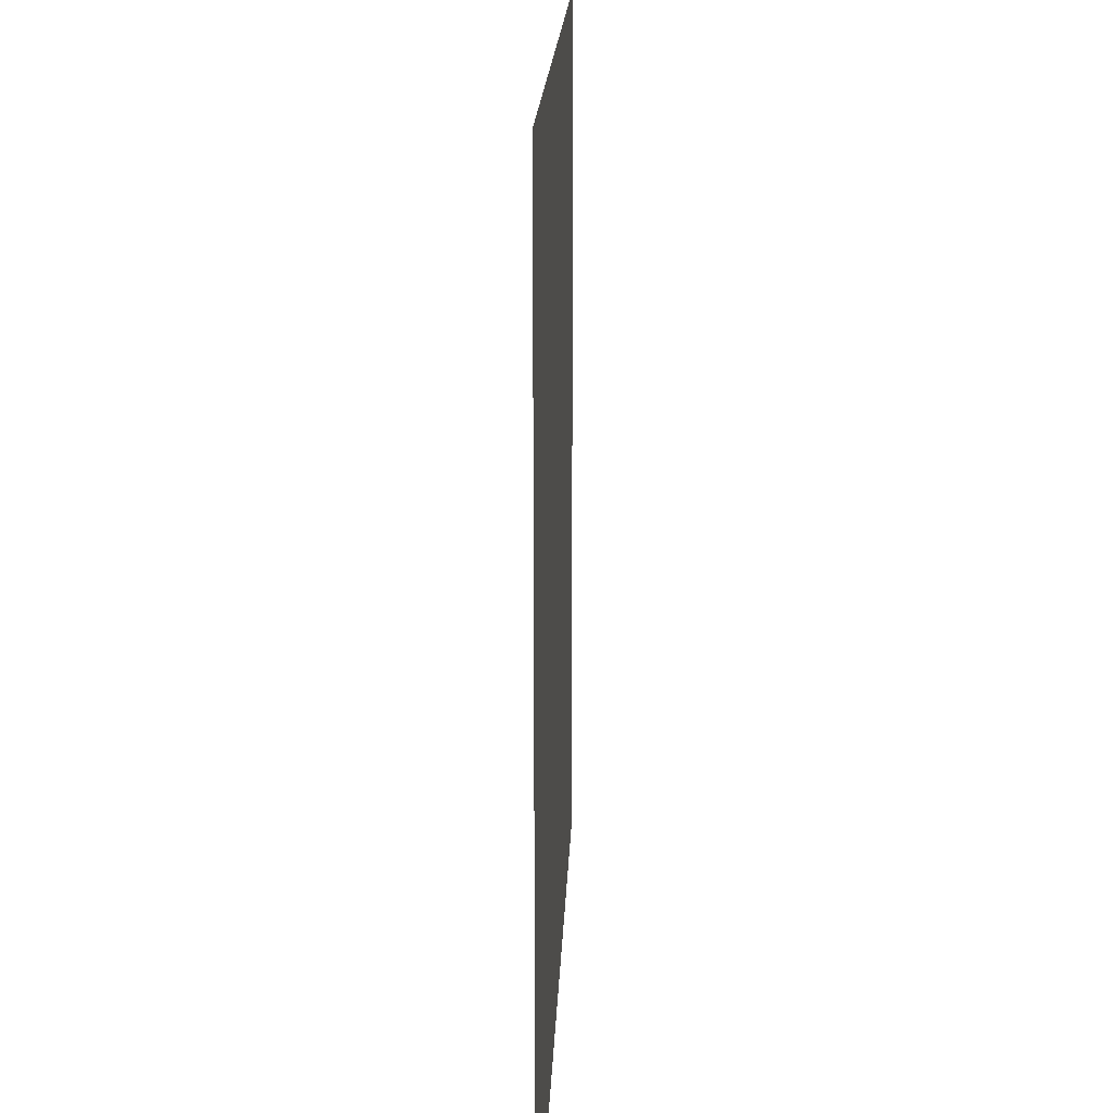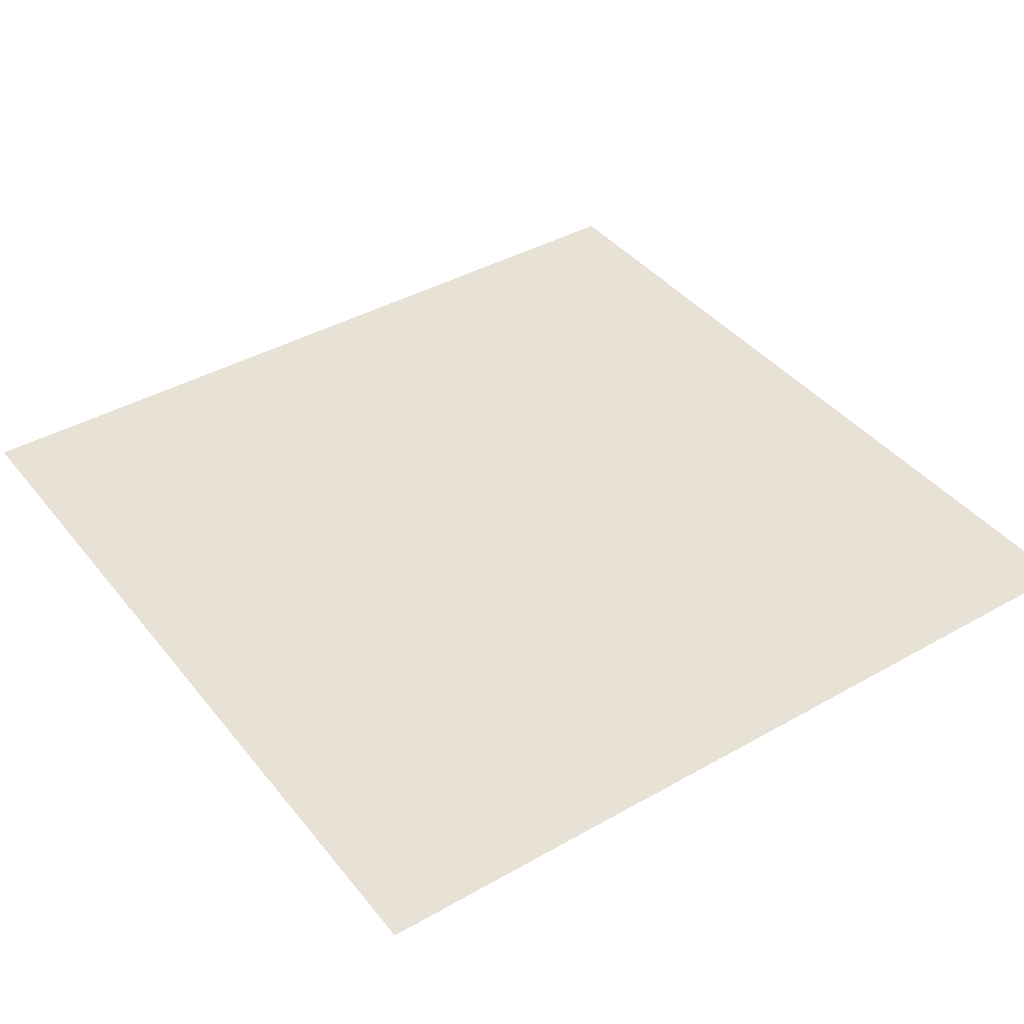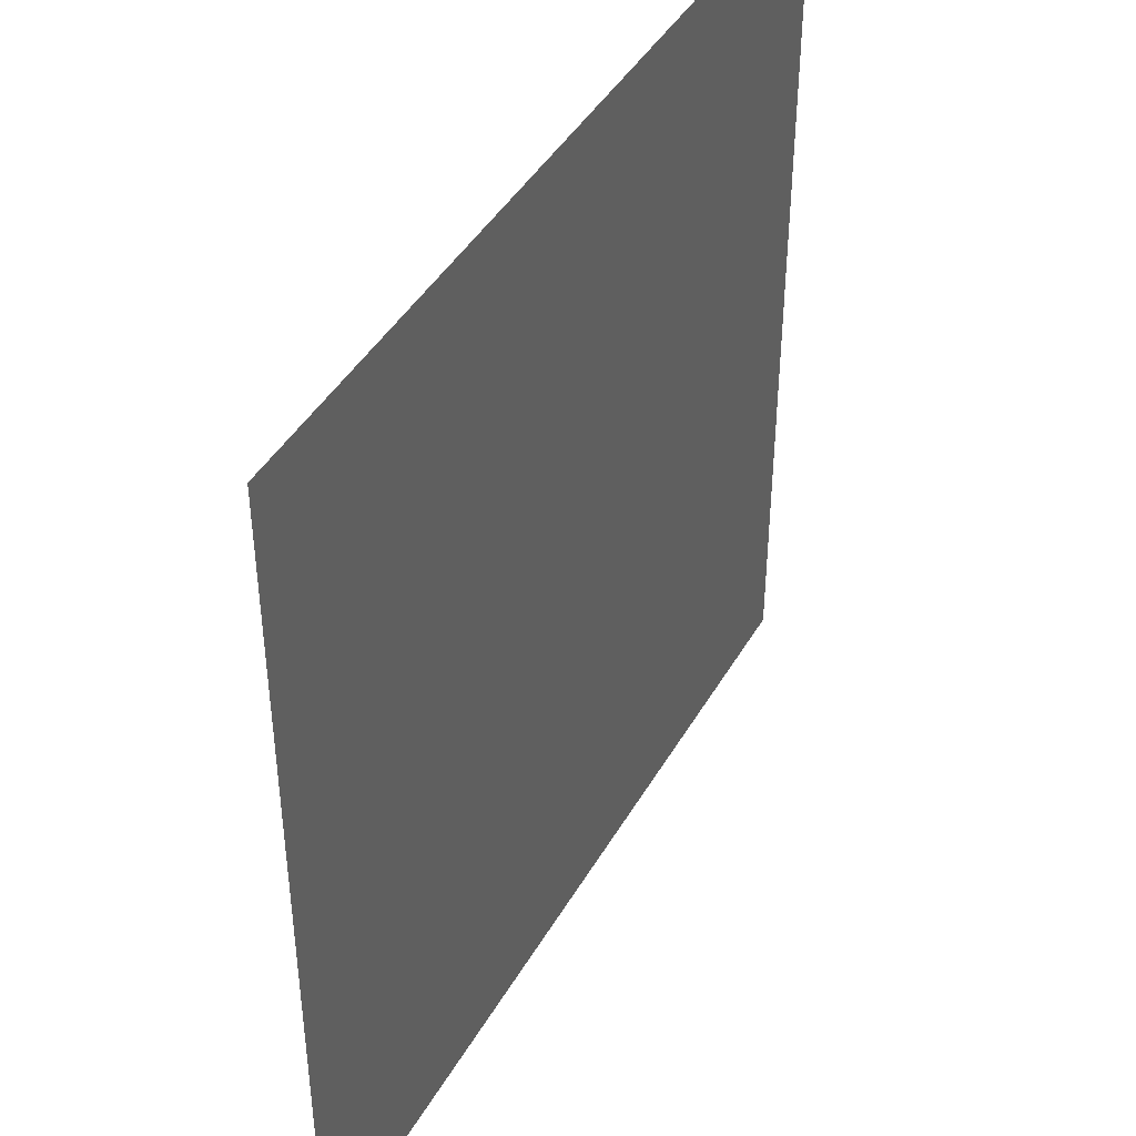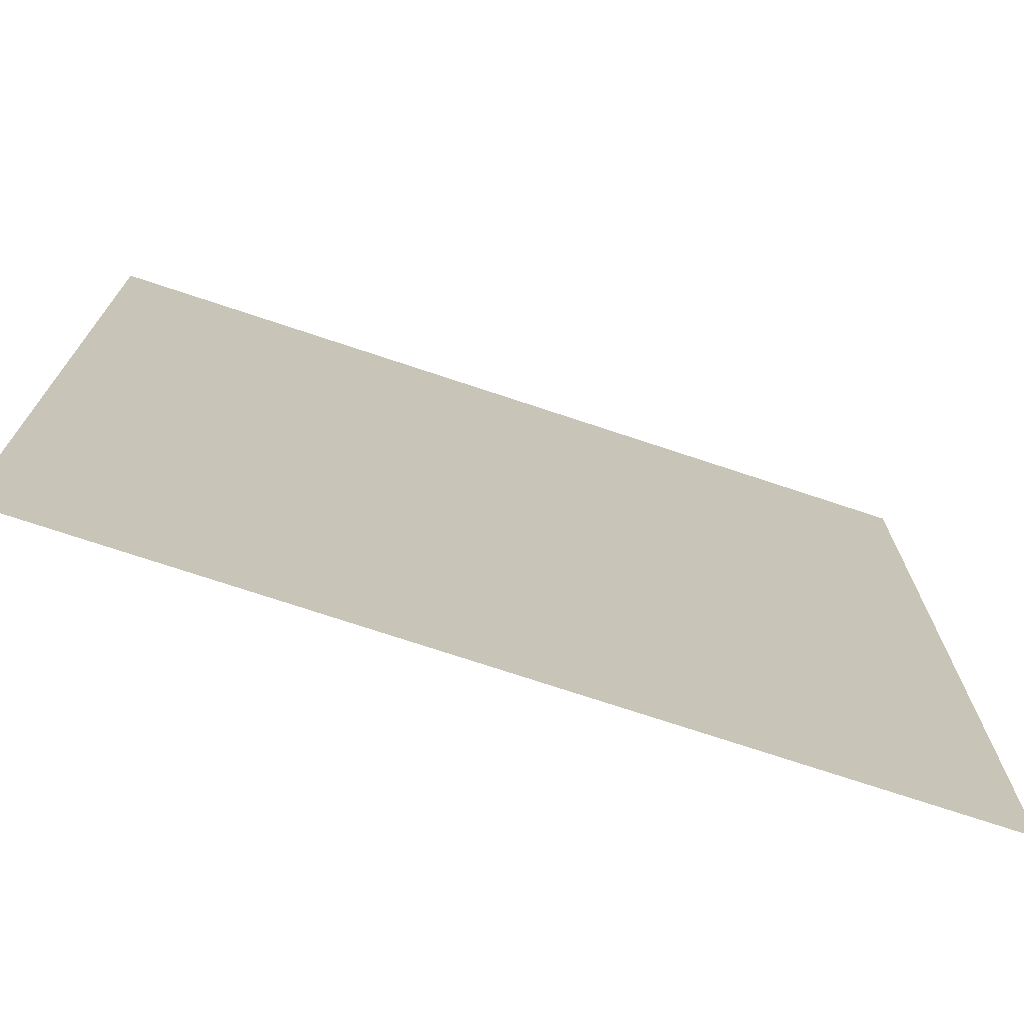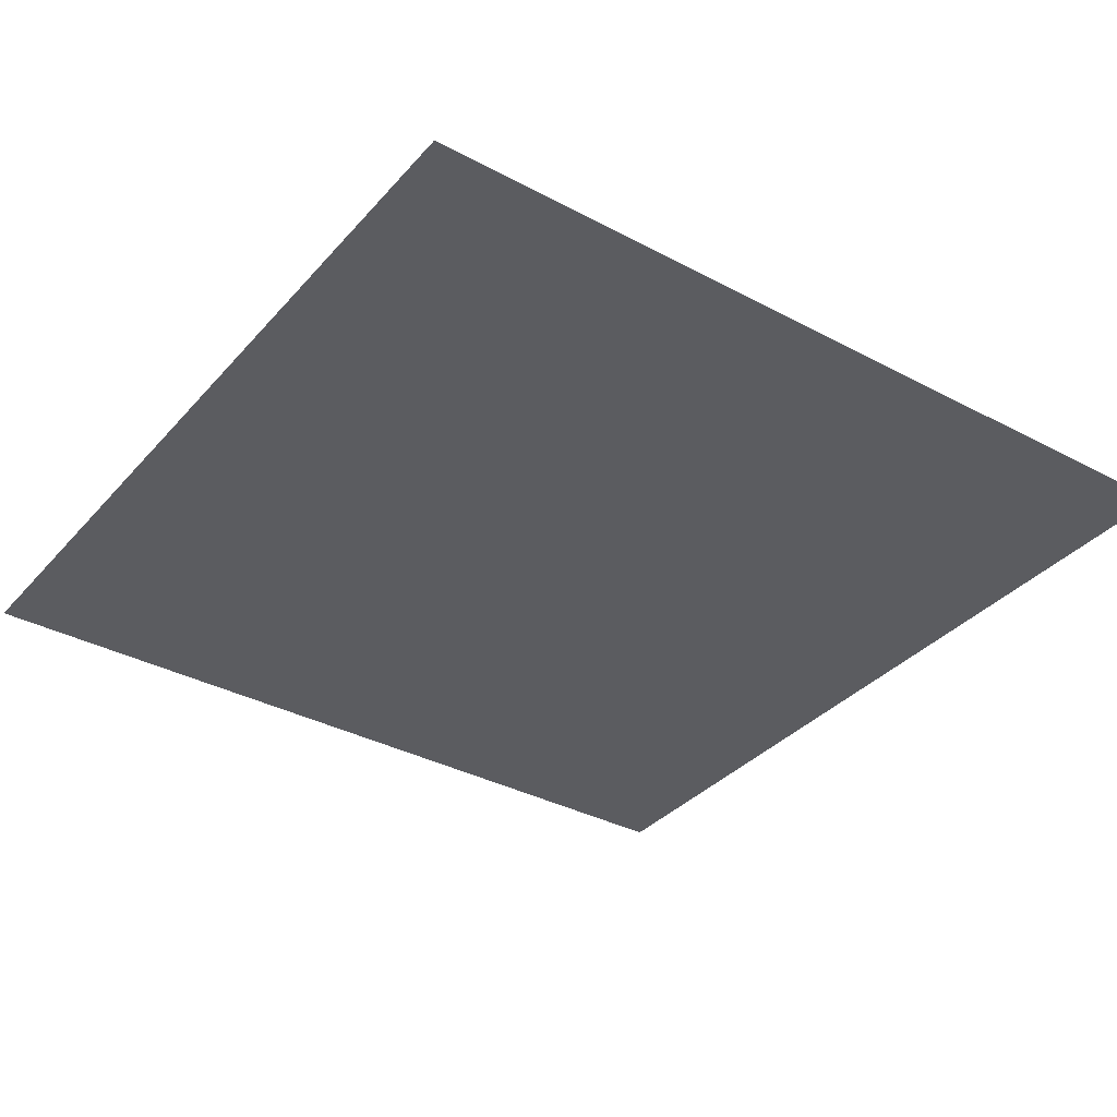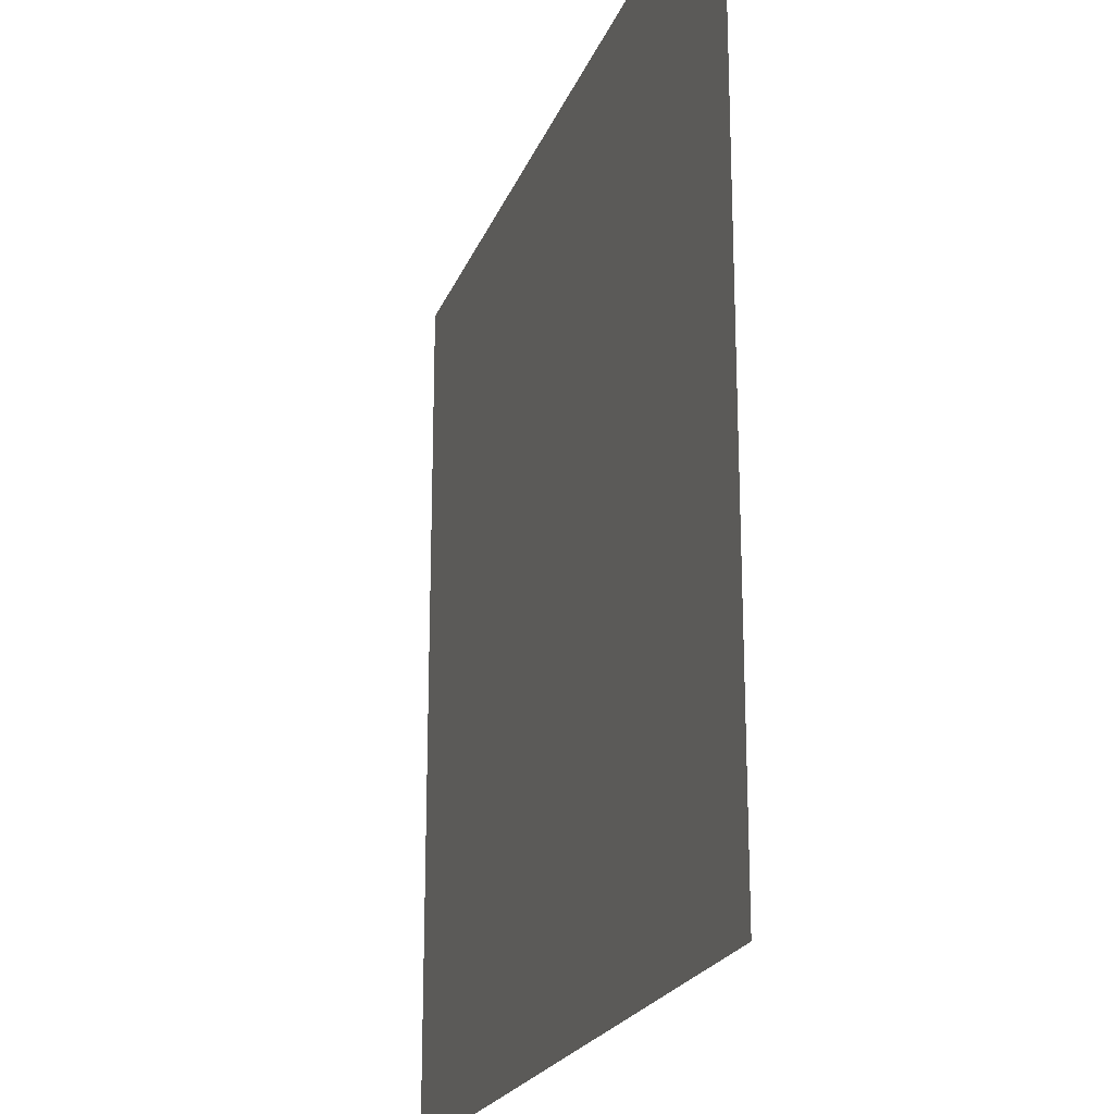
<metadata>
{"format":"obj","ext":"obj","renderer":"f3d","projection":"perspective","resolution":1024,"background":"white","views":[{"elev":17.6,"azim":92.1,"up":"+Z"},{"elev":40.5,"azim":145.2,"up":"+Y"},{"elev":43.2,"azim":118.0,"up":"+Z"},{"elev":-73.4,"azim":-18.4,"up":"+Z"},{"elev":-35.2,"azim":-35.3,"up":"+Y"},{"elev":-21.3,"azim":-107.2,"up":"+Z"}]}
</metadata>
<code>
v 5 0 5
v 5 0 2.543e-06
v -1.272e-06 0 2.543e-06
v -1.272e-06 0 5
g SD_Env_Ceiling_Stone_121_2504_198
f 1 3 2
f 1 4 3

</code>
